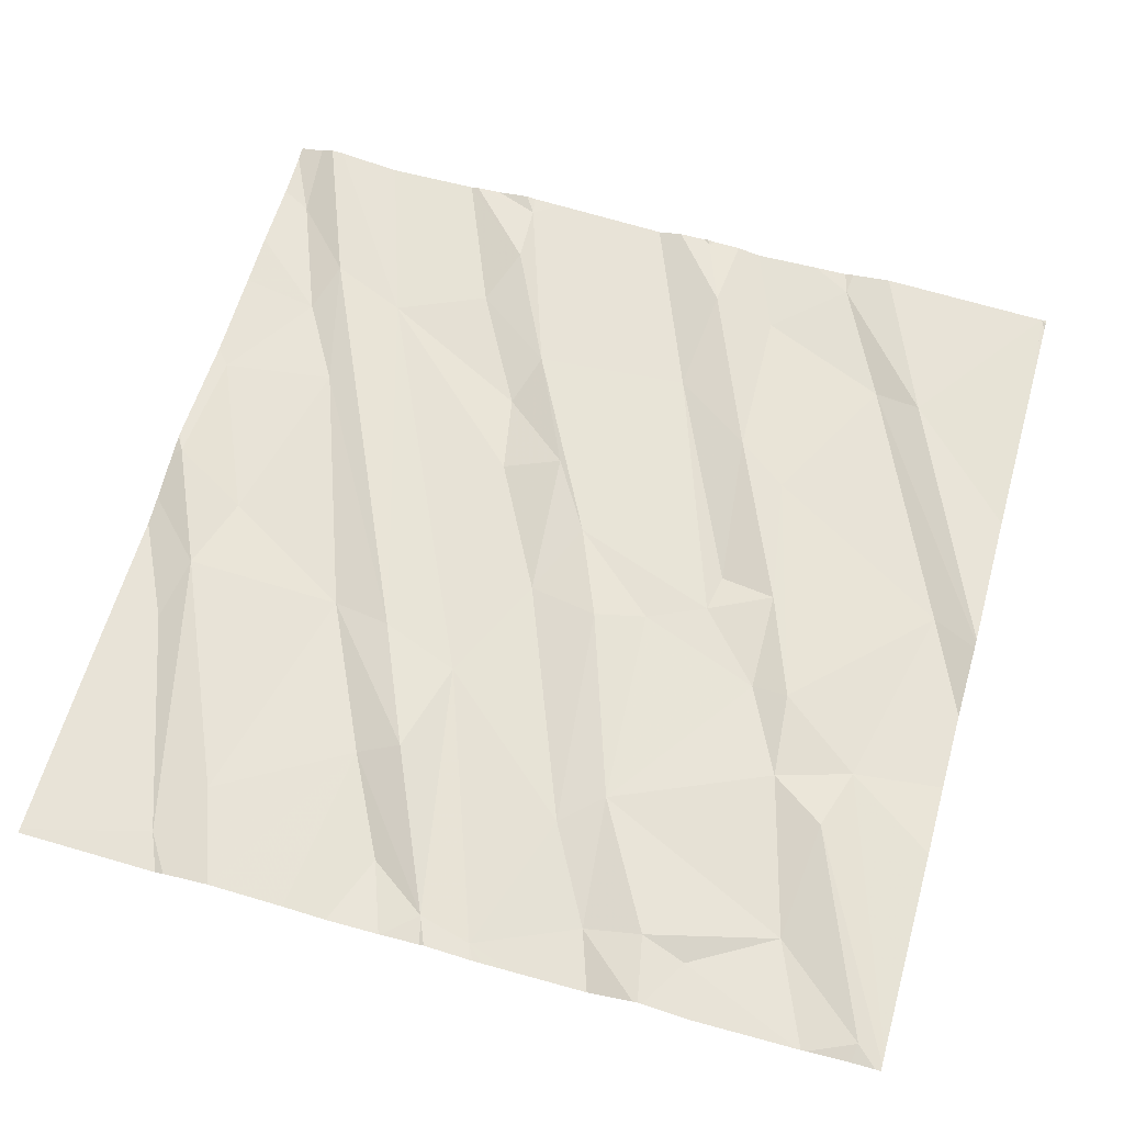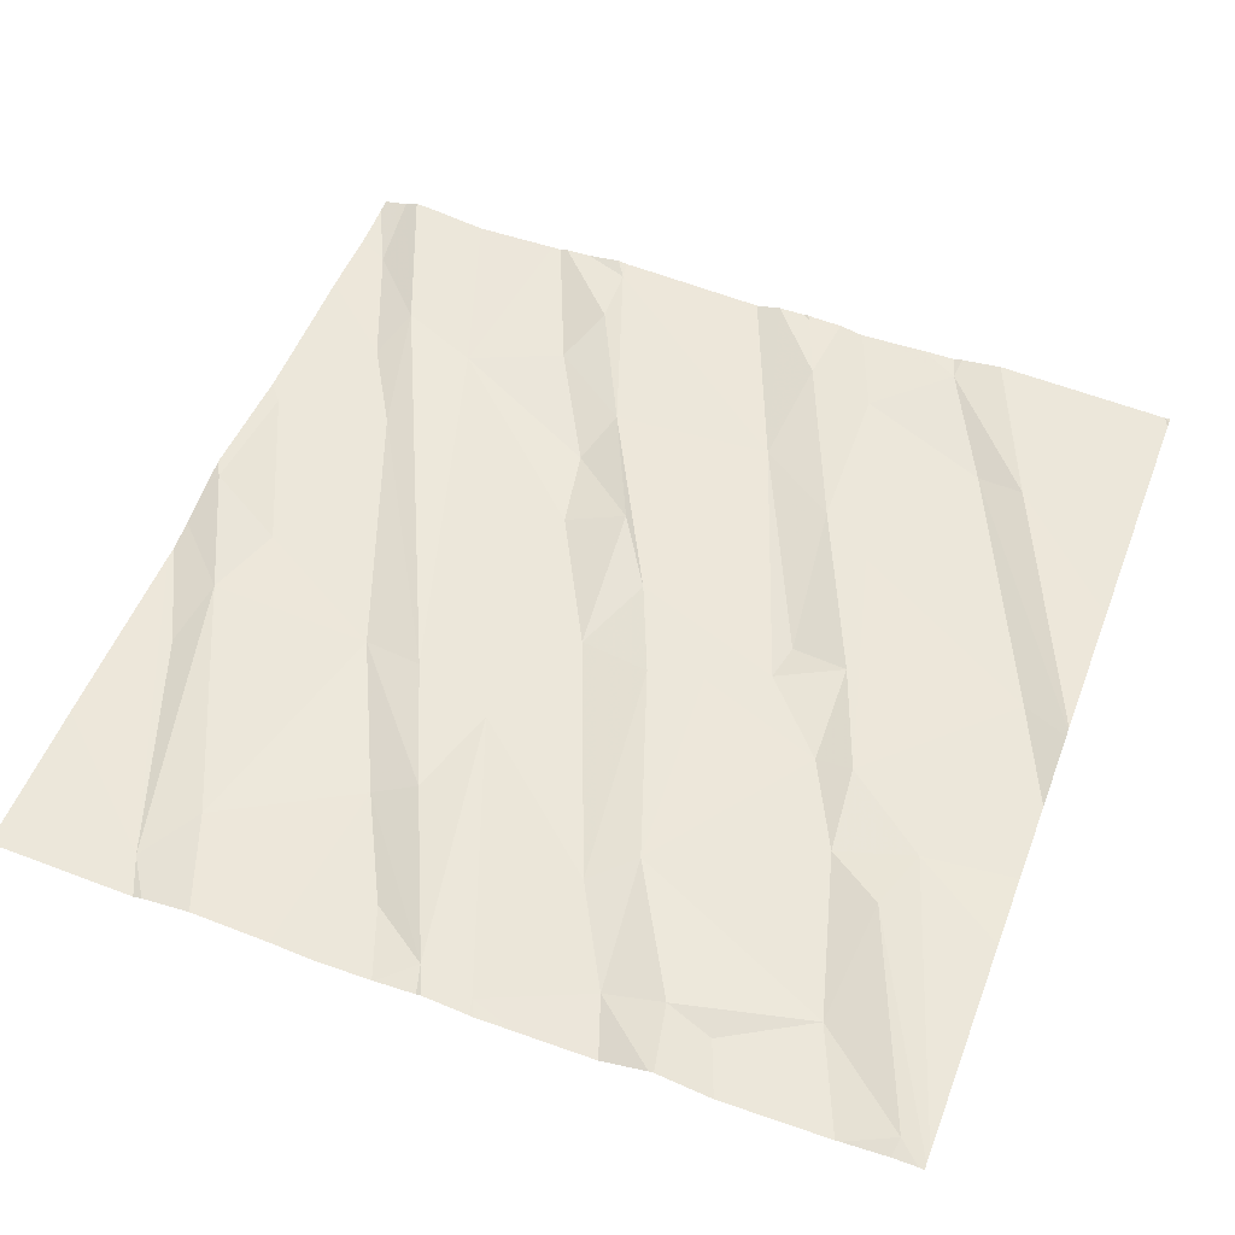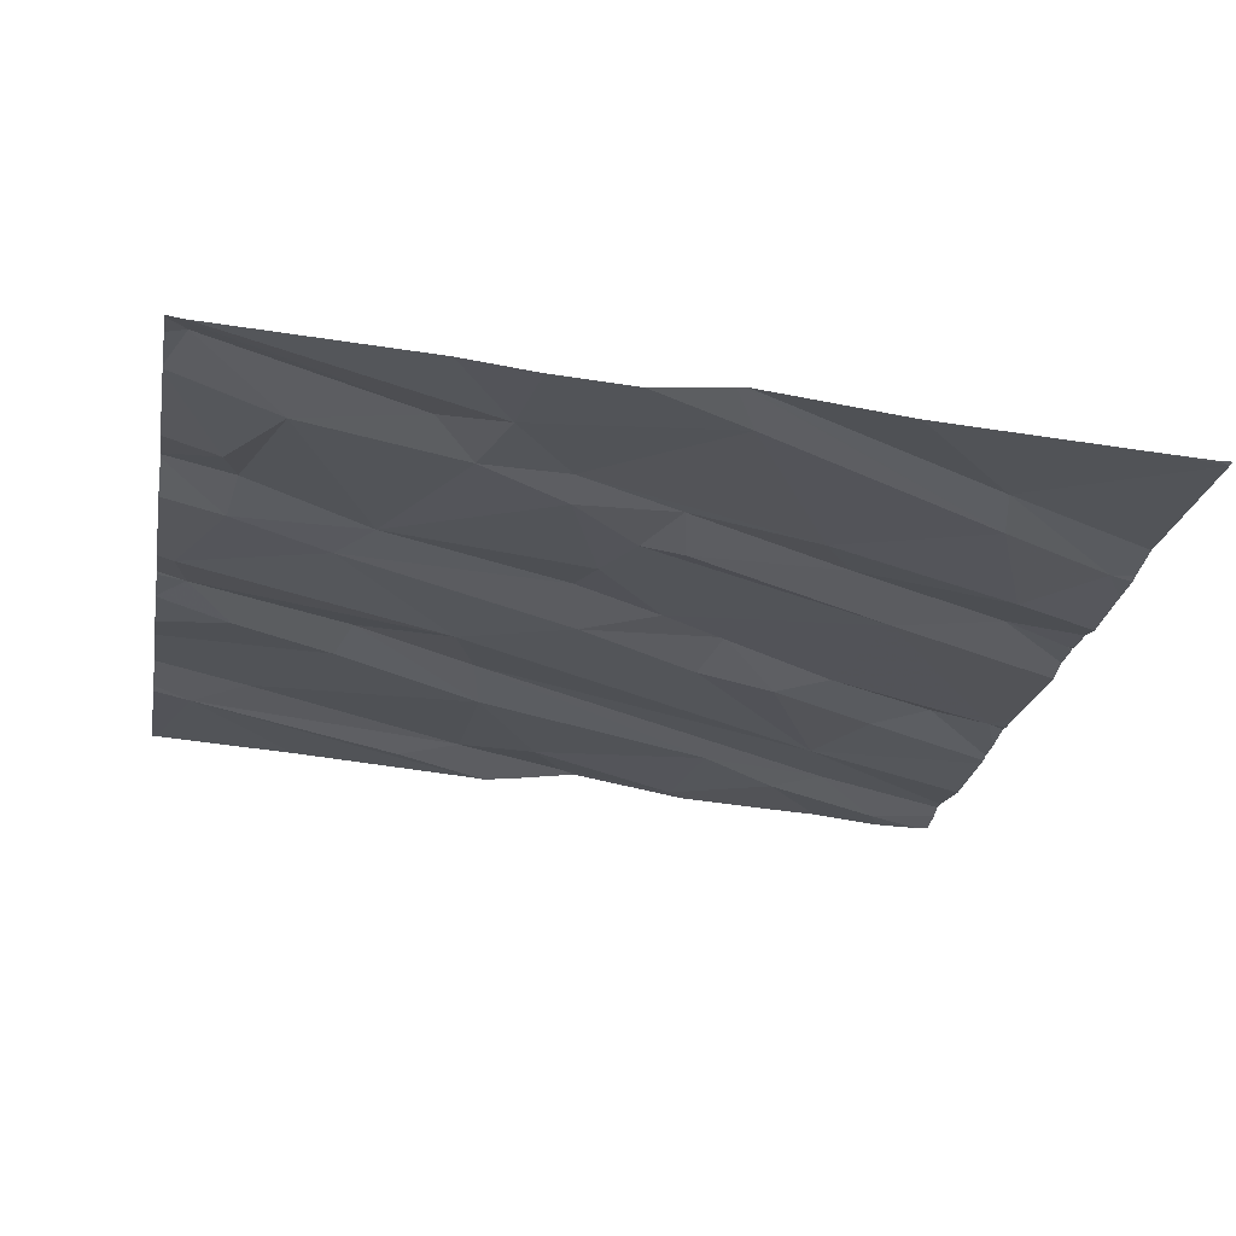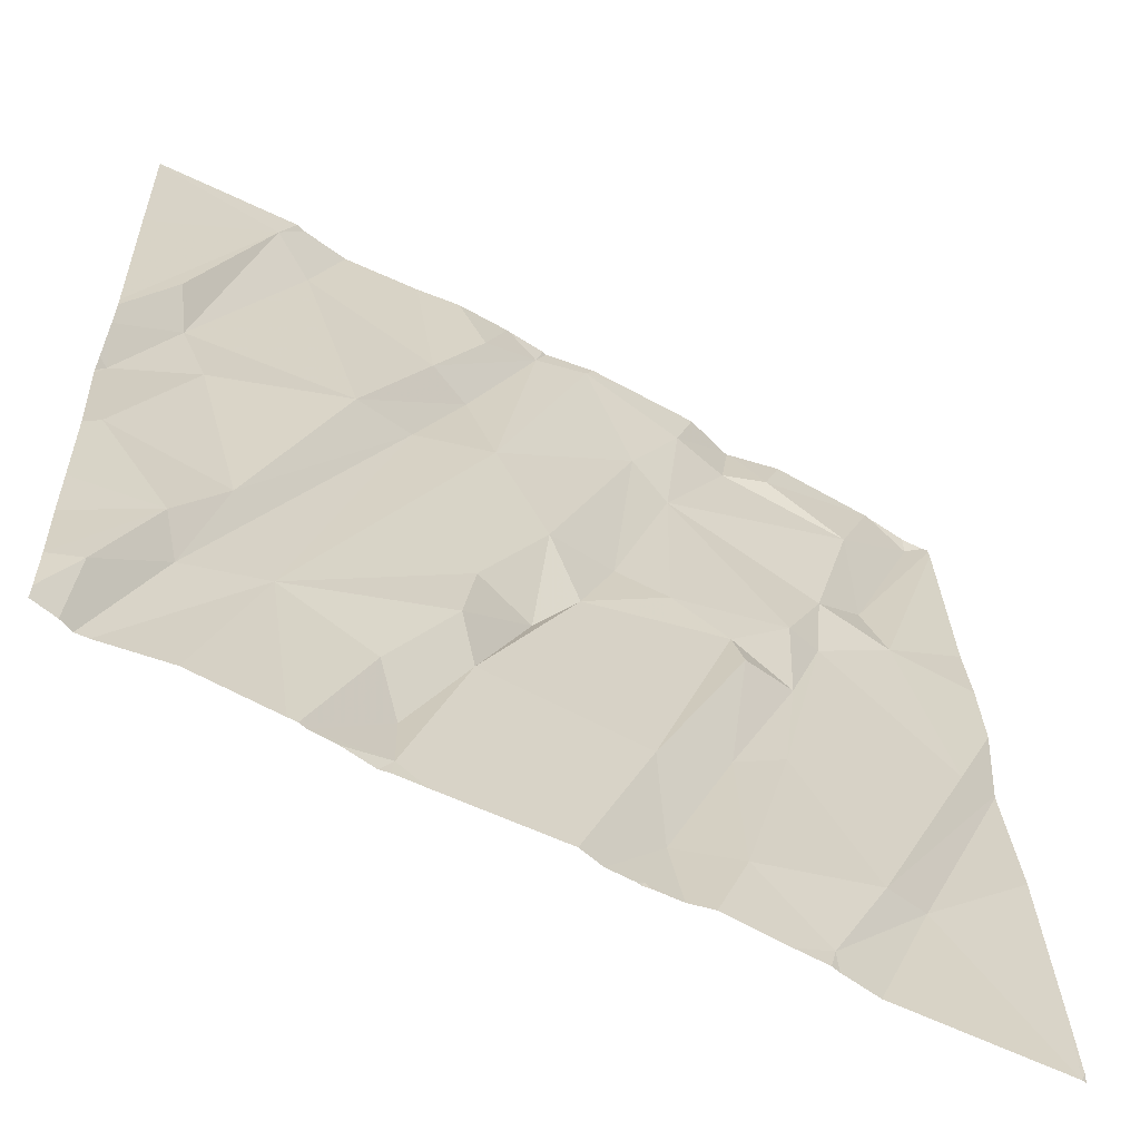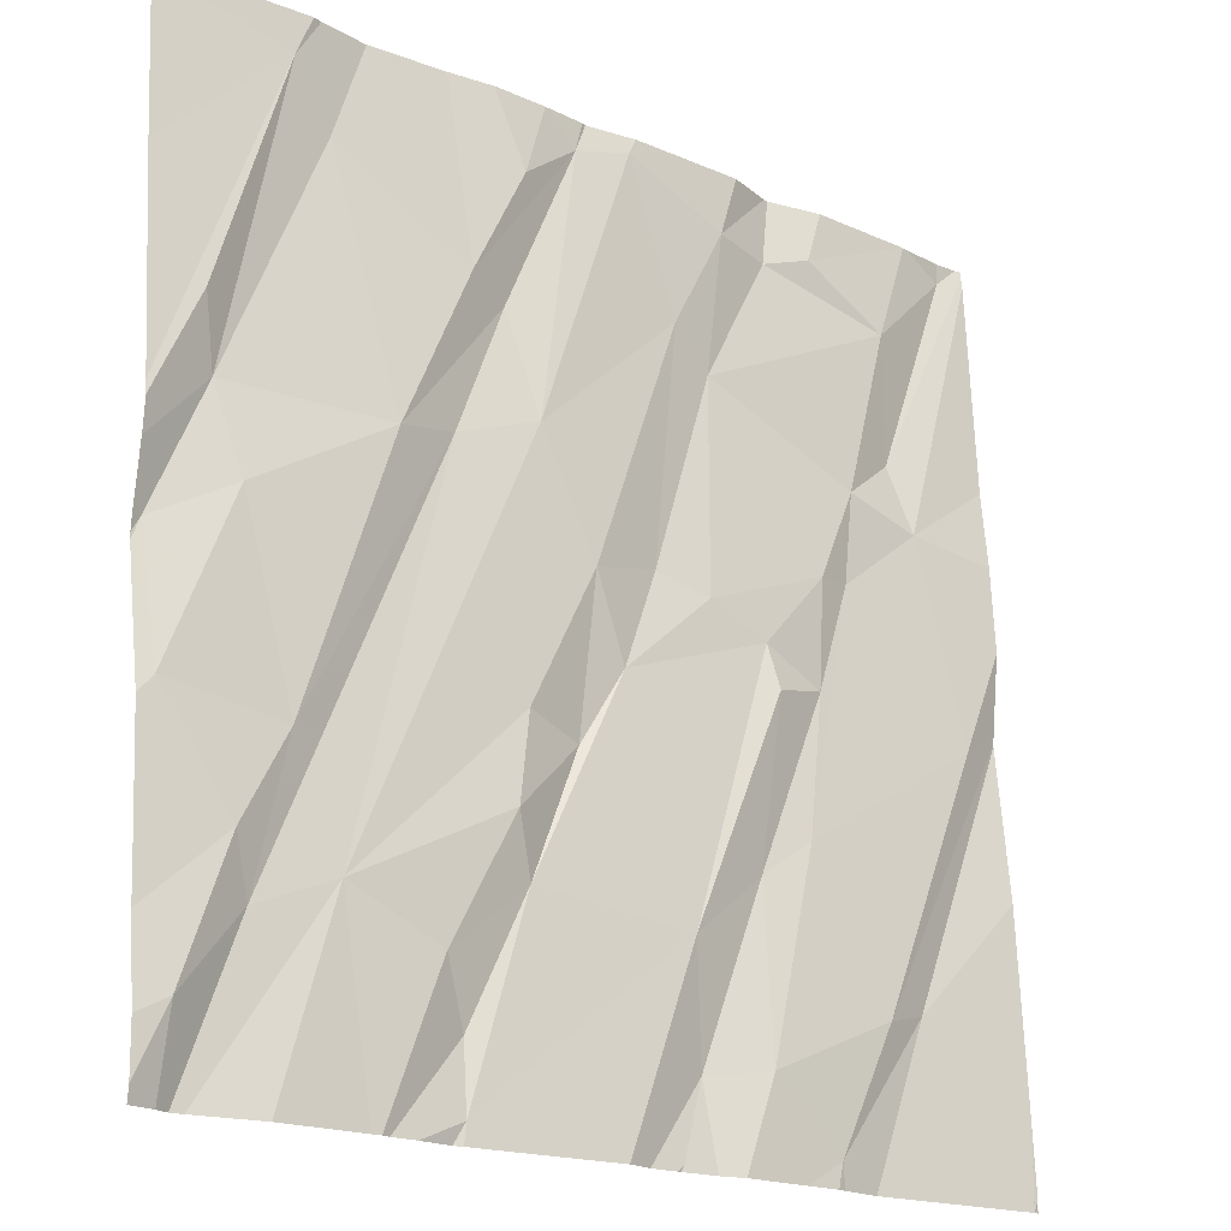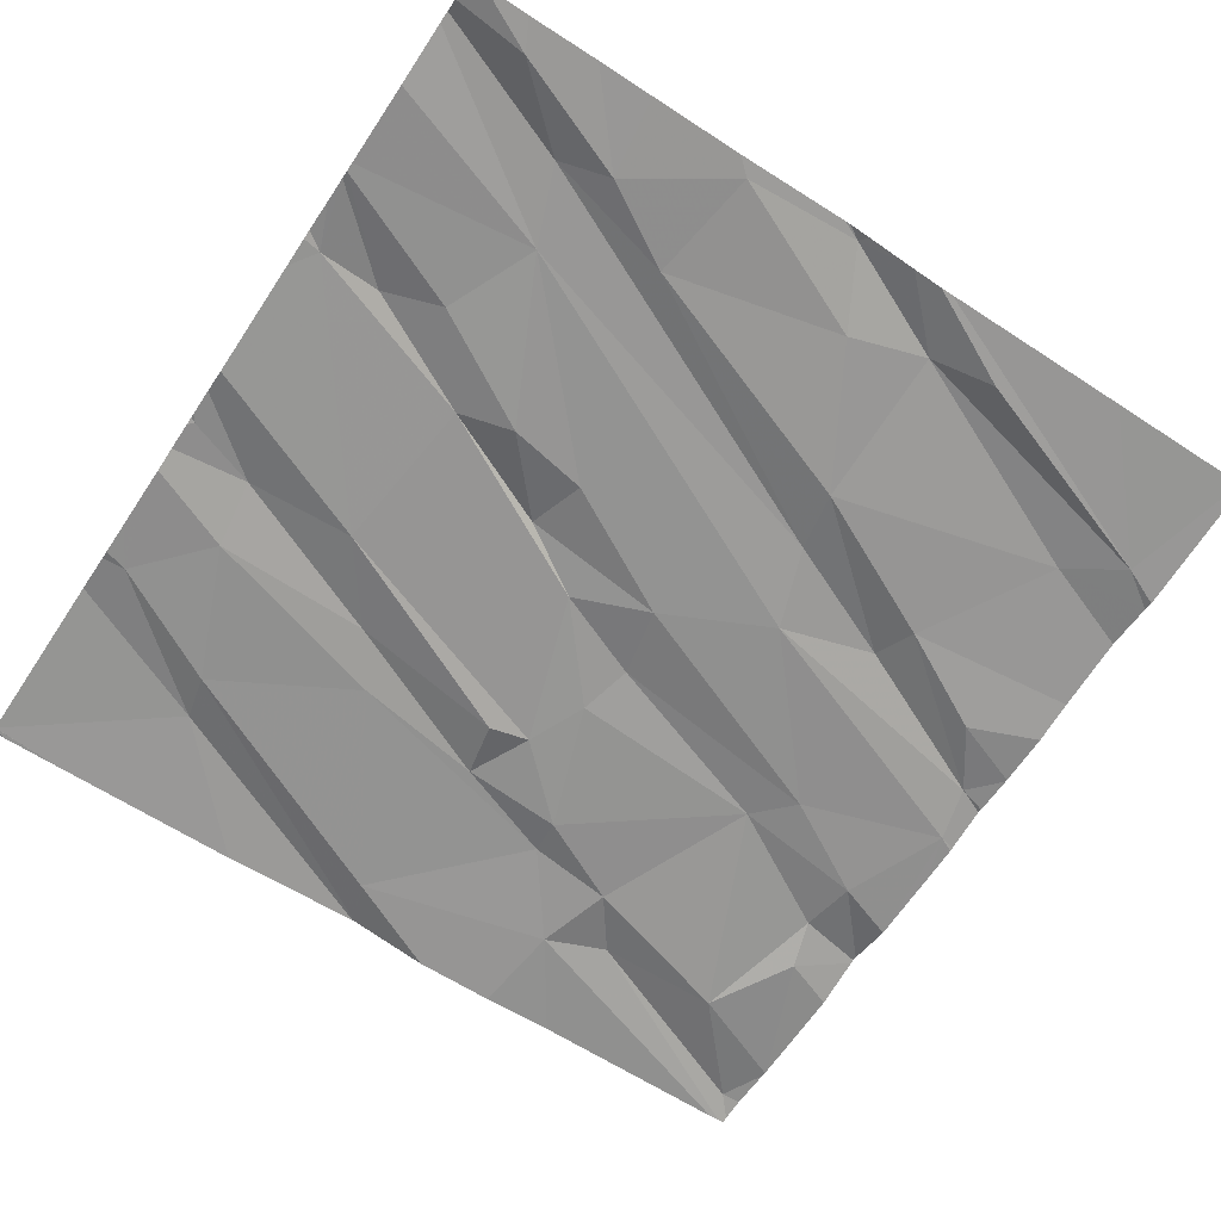
<metadata>
{"format":"obj","ext":"obj","renderer":"f3d","projection":"perspective","resolution":1024,"background":"white","views":[{"elev":66.2,"azim":-164.2,"up":"+Z"},{"elev":56.9,"azim":-159.2,"up":"+Z"},{"elev":-24.3,"azim":-100.2,"up":"+Z"},{"elev":-59.3,"azim":151.4,"up":"+Y"},{"elev":-18.4,"azim":141.1,"up":"+Y"},{"elev":-67.7,"azim":56.3,"up":"+Z"}]}
</metadata>
<code>
v -140.6 263.3 501
v -140.6 263.4 501
v -142.5 264.4 501
v -142.1 262.5 500.9
v -141.9 262.6 500.9
v -142.1 264.4 501
v -141.7 264.4 501
v -142.4 264.4 501
v -141.8 262.6 501
v -142.3 262.8 501
v -142 264.4 501.1
v -141.7 262.5 500.9
v -142 264.4 501.1
v -141.9 264.4 501
v -141.7 264.4 501
v -141.3 262.6 501
v -141.3 262.5 500.9
v -141.2 262.8 500.9
v -141 262.9 500.9
v -141.7 264.4 501
v -142 264.4 501
v -141.7 262.9 500.9
v -142.1 262.5 500.9
v -142.1 262.5 501
v -142 262.5 500.9
v -140.7 262.6 500.9
v -142.4 264.4 501
v -140.8 262.9 500.9
v -140.6 263.1 500.9
v -140.6 262.9 500.9
v -142.2 262.8 500.9
v -140.6 262.7 500.9
v -142 263.1 501
v -141.9 263 501
v -142 263.3 501
v -142.1 263.4 501
v -141.9 263.4 501
v -141.6 263.3 501
v -142.4 263.3 501
v -141.4 263.2 501
v -141.5 263.2 501
v -141.4 263 500.9
v -141.4 262.9 501
v -141.1 263.6 501
v -140.9 263.1 500.9
v -141.3 263.7 501
v -141.4 263.7 501
v -140.8 262.8 500.9
v -140.7 263.1 500.9
v -141.7 262.5 500.9
v -141.8 262.5 500.9
v -140.8 263.5 501
v -140.7 263.4 501
v -140.6 262.6 500.9
v -142.4 264.4 501
v -140.6 262.5 500.9
v -142.3 263.7 501
v -142.3 263.9 501
v -142.2 263.6 501
v -142.1 263.6 501
v -142.2 263.8 501
v -142 264.2 501
v -141.8 263.9 501
v -141.7 264 501
v -142.3 264.1 501
v -141.8 263.5 501
v -141.9 264.2 501
v -141.4 263.9 501
v -141 264.2 501
v -140.8 263.6 501
v -141.5 264.3 501
v -141.3 264 501
v -141.4 264.2 501
v -141.5 263.5 501
v -141.7 263.5 501
v -141.6 264.3 501
v -140.7 263.8 501
v -140.9 264.3 501
v -142 262.5 500.9
v -141.8 262.5 500.9
v -142.5 264.3 501.1
v -142.1 264.2 501
v -142.5 264.4 501.1
v -142.5 262.5 500.9
v -142.5 262.5 500.9
v -142.5 262.6 500.9
v -142.5 263 501
v -142.5 263.4 501
v -142.5 263.4 501
v -142.5 263.4 501
v -142.5 263.9 501
v -142.5 264.3 501
v -142.5 263.7 501
v -142.5 264.4 501
v -142.5 263.5 501
v -140.6 263.5 501
v -140.6 263.6 501
v -140.6 263.6 501
v -140.6 263.4 501
v -140.6 264 501
v -140.6 264.4 501
v -141.6 262.5 500.9
v -141.1 262.5 500.9
v -141.1 262.5 500.9
v -141.2 262.5 500.9
v -141.2 262.5 500.9
v -141.7 262.5 500.9
v -141.7 262.5 500.9
v -140.9 262.5 500.9
v -141.1 262.5 500.9
v -141.6 262.5 500.9
v -141.2 262.5 500.9
v -141.3 262.5 500.9
v -140.7 262.5 500.9
v -140.7 262.5 500.9
v -142.5 262.5 500.9
v -140.7 262.5 500.9
v -140.6 262.5 500.9
v -142.5 262.5 500.9
v -142.5 262.5 500.9
v -142.5 262.5 500.9
v -142.5 262.5 500.9
v -140.6 262.5 500.9
v -141.7 264.4 501
v -141.5 264.4 501
v -141.5 264.4 501
v -141.6 264.4 501
v -141.3 264.4 501
v -141.5 264.4 501
v -141 264.4 501
v -141.1 264.4 501
v -141.2 264.4 501
v -140.9 264.4 501
v -142.5 264.4 501
v -142.5 264.4 501
v -140.6 264.4 501
v -140.6 264.4 501
f 104 16 17
f 80 4 79
f 9 5 80
f 130 78 133
f 23 10 24
f 9 12 50
f 103 16 104
f 129 73 128
f 104 17 106
f 128 73 72
f 12 9 51
f 22 9 102
f 127 71 125
f 126 71 73
f 28 26 54
f 98 78 97
f 125 71 126
f 31 10 4
f 34 33 5
f 34 22 35
f 36 33 34
f 22 38 37
f 97 77 96
f 39 31 33
f 88 31 89
f 89 39 90
f 124 76 71
f 4 5 31
f 5 9 34
f 31 5 33
f 86 10 87
f 42 40 41
f 17 16 43
f 18 43 16
f 45 44 46
f 22 43 38
f 47 40 19
f 19 18 103
f 19 48 46
f 43 18 42
f 17 22 111
f 42 19 40
f 41 38 43
f 45 46 48
f 22 34 9
f 22 17 43
f 43 42 41
f 18 19 42
f 115 48 117
f 45 49 52
f 28 48 26
f 48 19 114
f 103 18 16
f 28 45 48
f 49 45 28
f 49 28 30
f 53 49 29
f 96 70 53
f 102 9 50
f 92 58 94
f 59 60 61
f 39 57 93
f 37 35 22
f 65 61 63
f 36 59 33
f 35 36 34
f 58 61 65
f 61 60 63
f 58 57 61
f 57 59 61
f 37 60 36
f 36 35 37
f 38 66 37
f 63 64 67
f 50 12 107
f 60 59 36
f 37 66 60
f 63 60 66
f 33 59 39
f 39 59 57
f 47 46 68
f 46 44 68
f 47 68 71
f 68 72 71
f 44 72 68
f 75 74 64
f 75 66 38
f 46 47 19
f 70 69 44
f 74 47 64
f 44 52 70
f 38 41 74
f 63 75 64
f 78 69 70
f 74 41 40
f 47 74 40
f 69 72 44
f 63 66 75
f 74 75 38
f 64 47 76
f 77 70 96
f 52 44 45
f 78 77 97
f 96 53 99
f 70 77 78
f 53 52 49
f 70 52 53
f 24 10 116
f 7 76 15
f 55 82 27
f 82 62 11
f 67 62 63
f 58 65 81
f 11 67 21
f 81 65 55
f 94 81 3
f 63 62 65
f 62 82 65
f 72 73 71
f 69 78 130
f 72 69 131
f 71 76 47
f 126 73 129
f 14 76 7
f 76 67 64
f 124 71 127
f 133 101 136
f 128 72 132
f 2 53 1
f 85 84 119
f 1 53 29
f 86 85 121
f 8 81 55
f 116 86 122
f 87 10 88
f 25 4 23
f 29 49 30
f 88 10 31
f 23 4 10
f 89 31 39
f 30 28 32
f 90 39 95
f 91 57 92
f 14 67 76
f 32 28 54
f 92 57 58
f 93 57 91
f 56 26 115
f 94 58 81
f 95 39 93
f 51 9 80
f 79 4 25
f 54 26 56
f 99 53 2
f 100 78 98
f 21 67 14
f 101 78 100
f 80 5 4
f 6 82 13
f 105 17 112
f 106 17 105
f 107 12 108
f 20 76 124
f 108 12 51
f 109 19 110
f 15 76 20
f 110 19 103
f 111 22 102
f 13 82 11
f 112 17 113
f 11 62 67
f 113 17 111
f 114 19 109
f 27 82 6
f 115 26 48
f 116 10 86
f 117 48 114
f 55 65 82
f 118 56 115
f 83 81 8
f 119 84 120
f 121 85 119
f 3 81 134
f 122 86 121
f 123 56 118
f 131 69 130
f 132 72 131
f 133 78 101
f 134 81 83
f 135 94 3
f 136 101 137

</code>
